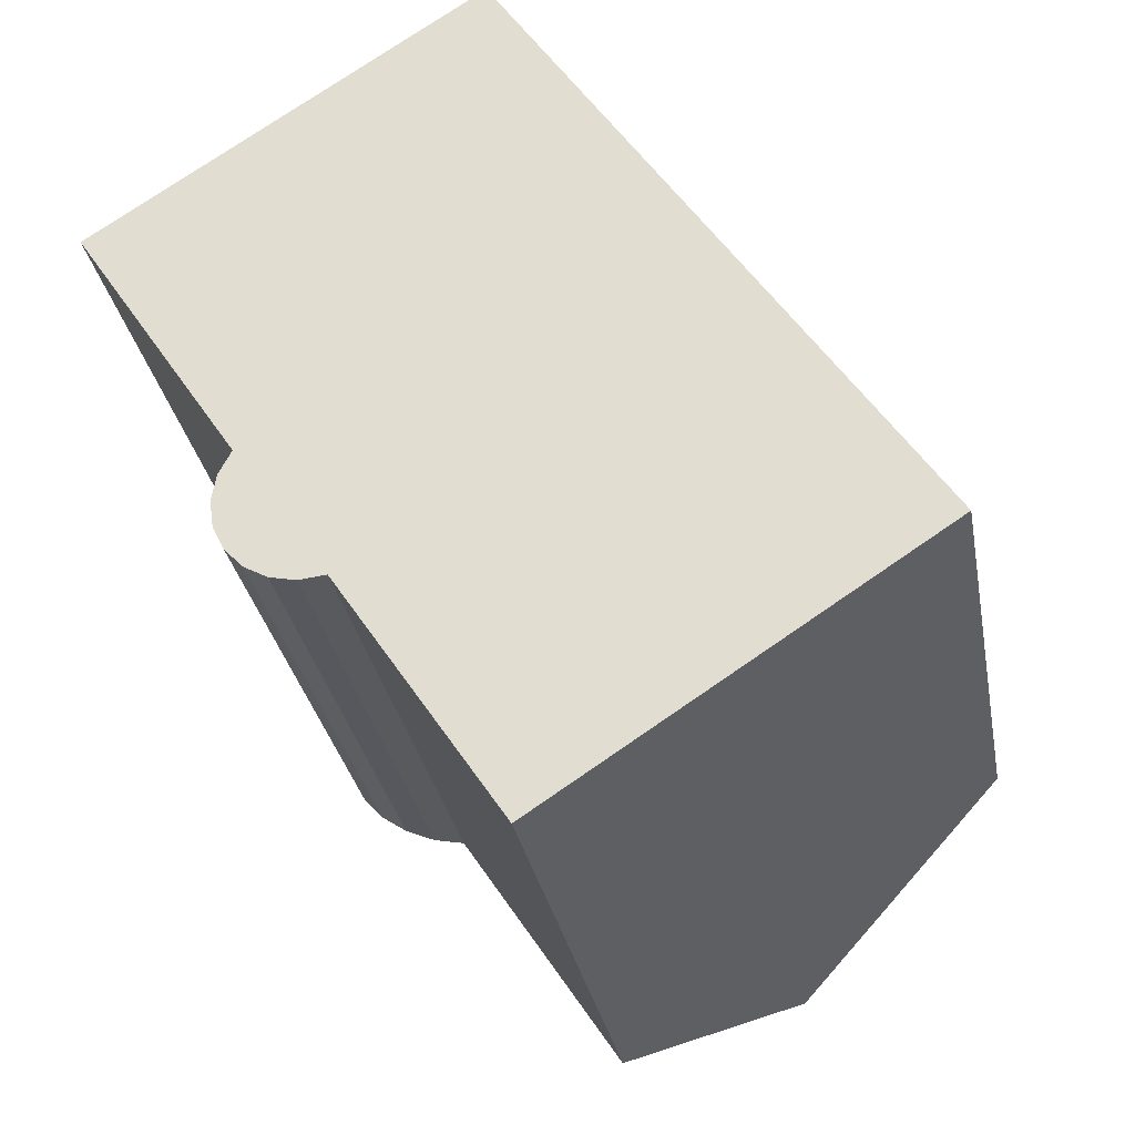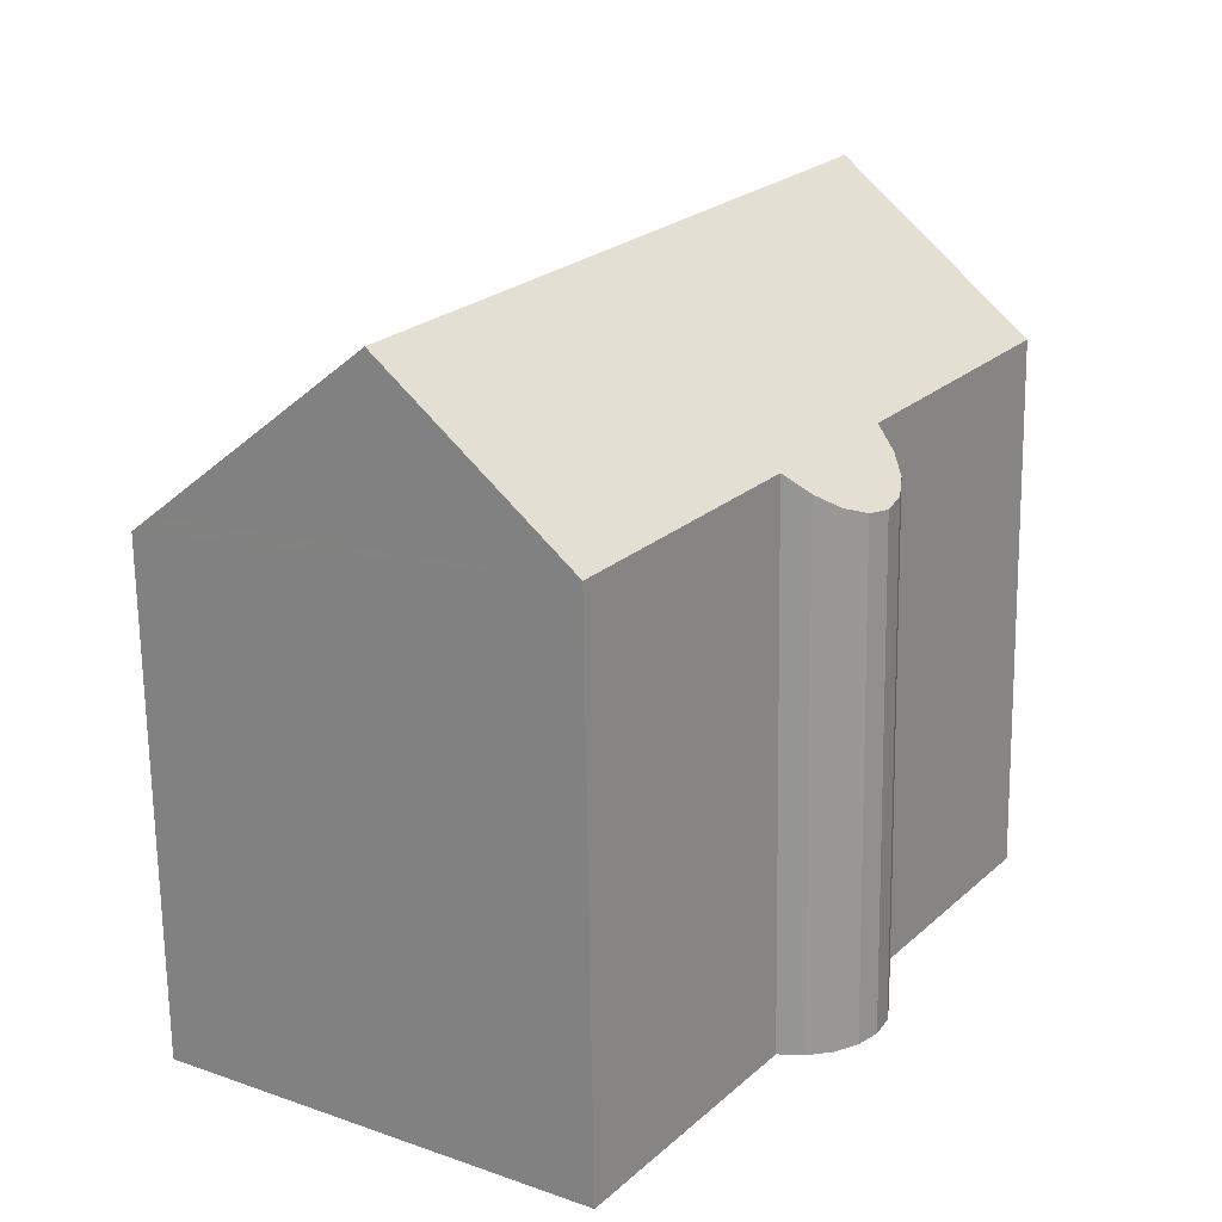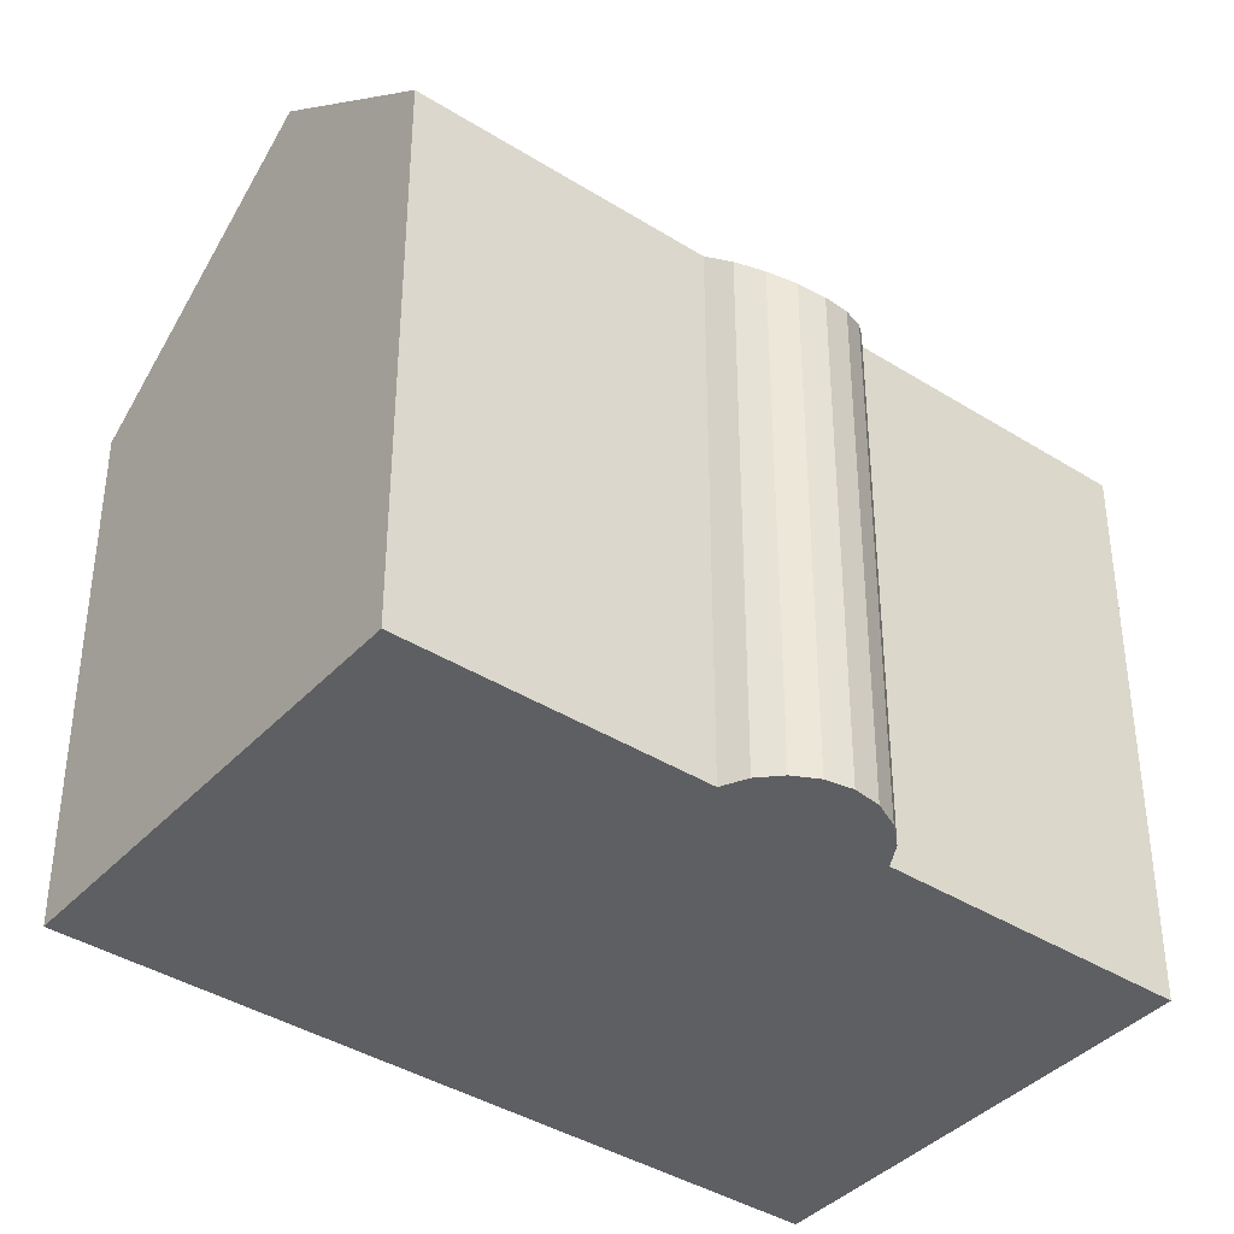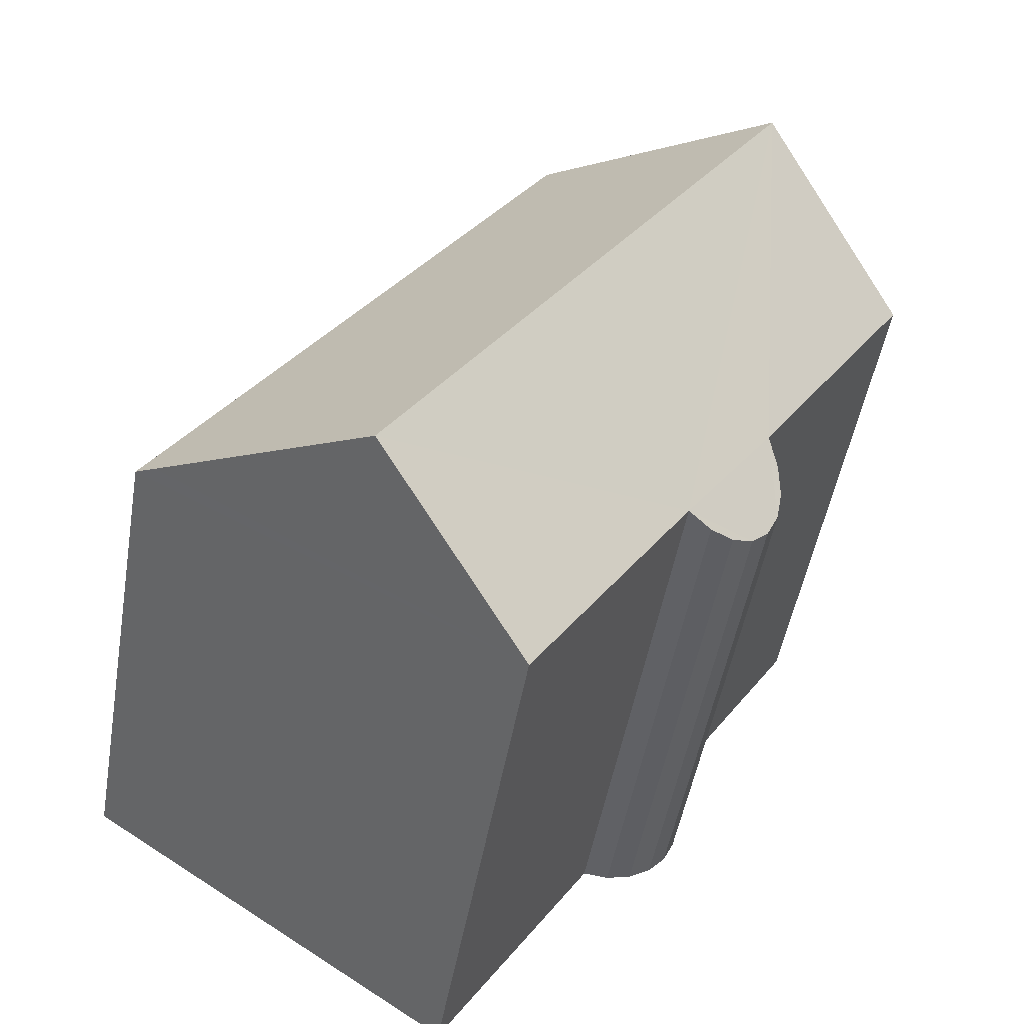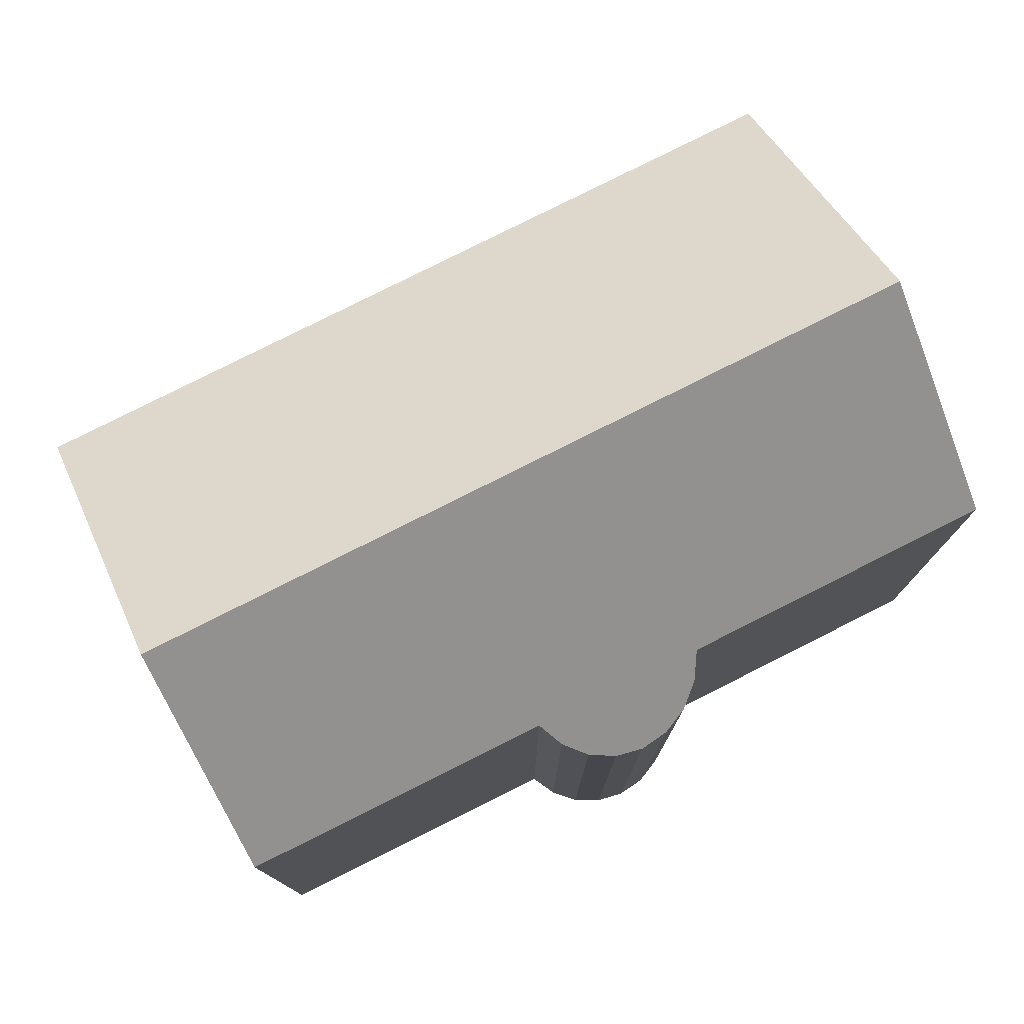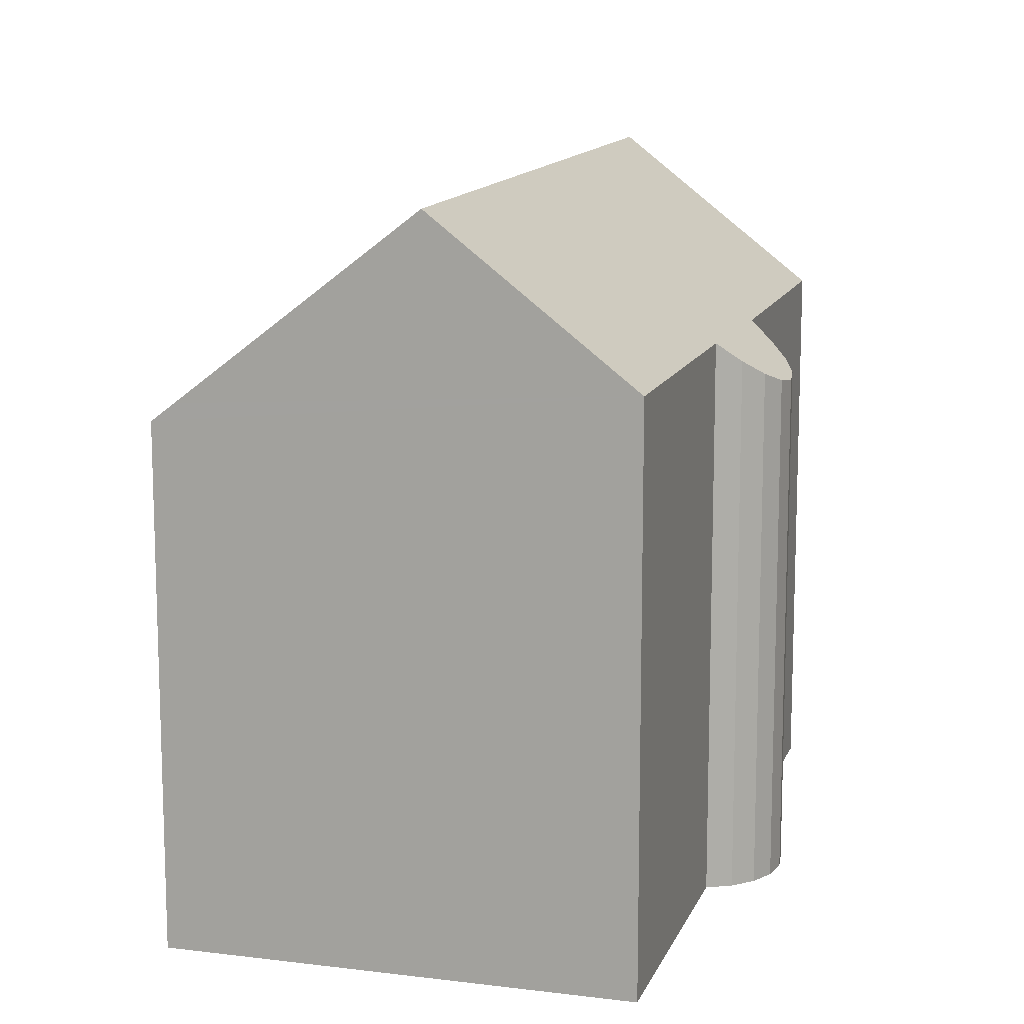
<metadata>
{"format":"obj","ext":"obj","renderer":"f3d","projection":"perspective","resolution":1024,"background":"white","views":[{"elev":-30.5,"azim":10.2,"up":"+Z"},{"elev":-68.4,"azim":-179.2,"up":"+Z"},{"elev":-39.7,"azim":-161.2,"up":"+Y"},{"elev":-49.1,"azim":170.3,"up":"+Z"},{"elev":79.0,"azim":-149.9,"up":"+Y"},{"elev":13.0,"azim":162.9,"up":"+Y"}]}
</metadata>
<code>
v  14.93 10.04 -7.565
v  11.96 9.694 -2.22
v  15.3 9.694 -7.323
v  11.17 13.51 -10.03
v  3.219 13.51 2.114
v  10.68 9.694 -0.262
v  6.945 10.06 4.562
v  7.345 9.694 4.825
v  3.456 9.758 -7.109
v  4.398 10.22 -7.461
v  3.9 9.941 -7.357
v  4.904 10.57 -7.41
v  3.107 9.689 -6.739
v  8.003 10.58 -12.12
v  3.134 10.53 -4.8
v  2.884 9.741 -6.275
v  2.812 9.911 -5.766
v  2.898 10.18 -5.258
v  0 10.53 6.45e-16
v  2.812 3.531e-16 -5.766
v  2.884 3.842e-16 -6.275
v  2.898 3.22e-16 -5.258
v  3.134 2.939e-16 -4.8
v  0 0 0
v  3.219 -1.294e-16 2.114
v  6.945 -2.793e-16 4.562
v  7.345 -2.954e-16 4.825
v  8.003 7.419e-16 -12.12
v  4.904 4.537e-16 -7.41
v  3.9 4.505e-16 -7.357
v  3.456 4.353e-16 -7.109
v  3.107 4.126e-16 -6.739
v  10.68 1.604e-17 -0.262
v  11.96 1.359e-16 -2.22
v  15.3 4.484e-16 -7.323
v  11.17 6.143e-16 -10.03
v  14.93 4.632e-16 -7.565
v  4.398 4.569e-16 -7.461
g defaultobject
f 1 2 3
f 2 1 4
f 2 4 5
f 2 5 6
f 6 5 7
f 6 7 8
f 9 10 11
f 10 9 12
f 12 9 13
f 12 4 14
f 4 12 5
f 5 12 15
f 15 12 13
f 15 13 16
f 15 16 17
f 15 17 18
f 5 15 19
f 16 20 17
f 20 16 21
f 17 22 18
f 22 17 20
f 18 23 15
f 23 18 22
f 24 5 19
f 5 24 7
f 7 24 8
f 8 24 25
f 8 25 26
f 8 26 27
f 15 24 19
f 24 15 23
f 28 12 14
f 12 28 29
f 30 9 11
f 9 30 31
f 13 21 16
f 21 13 32
f 31 13 9
f 13 31 32
f 27 6 8
f 6 27 2
f 2 27 3
f 3 27 33
f 3 33 34
f 3 34 35
f 1 14 4
f 14 1 3
f 14 3 35
f 14 35 36
f 14 36 28
f 36 35 37
f 29 10 12
f 10 29 38
f 38 11 10
f 11 38 30
f 36 29 28
f 29 36 22
f 22 36 23
f 23 36 24
f 24 36 37
f 24 37 25
f 25 37 35
f 25 35 26
f 26 35 34
f 26 34 33
f 26 33 27
f 30 32 31
f 32 30 21
f 21 30 38
f 21 38 20
f 20 38 29
f 20 29 22

</code>
